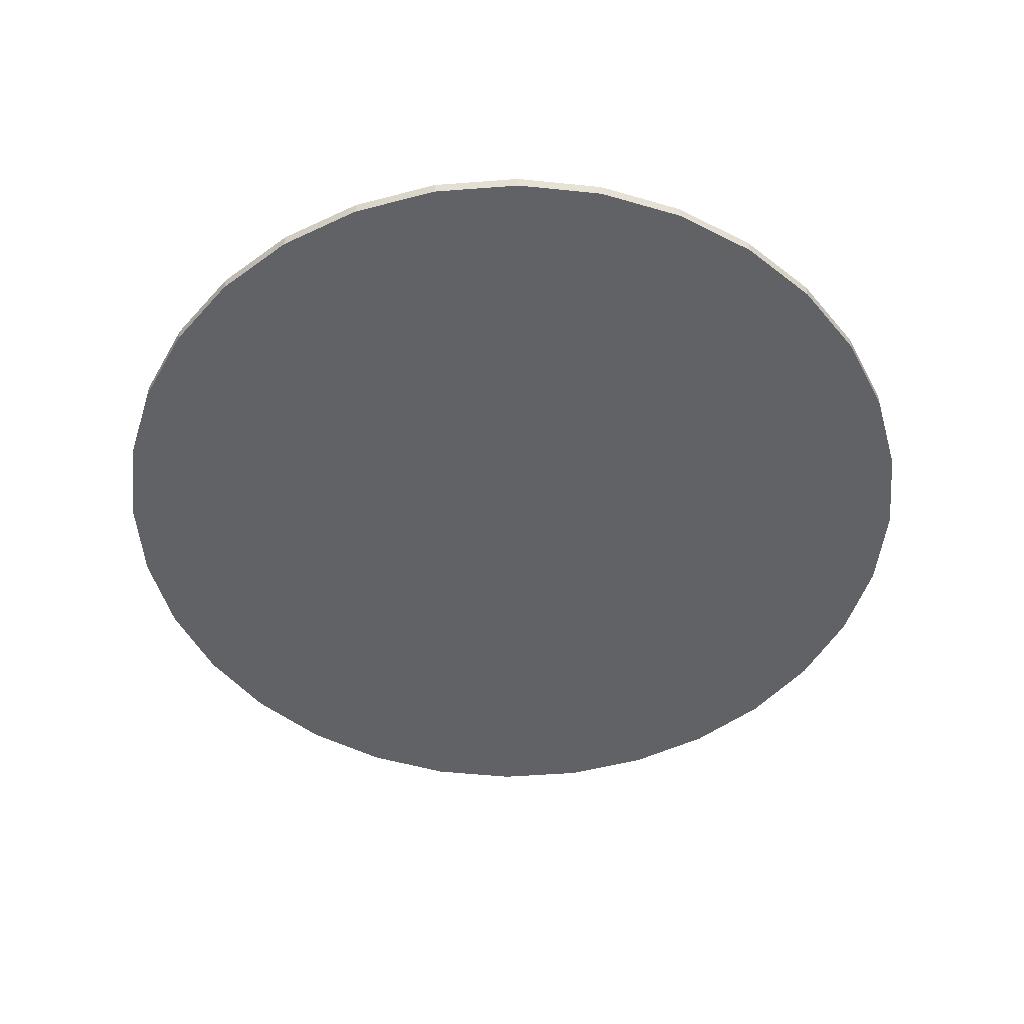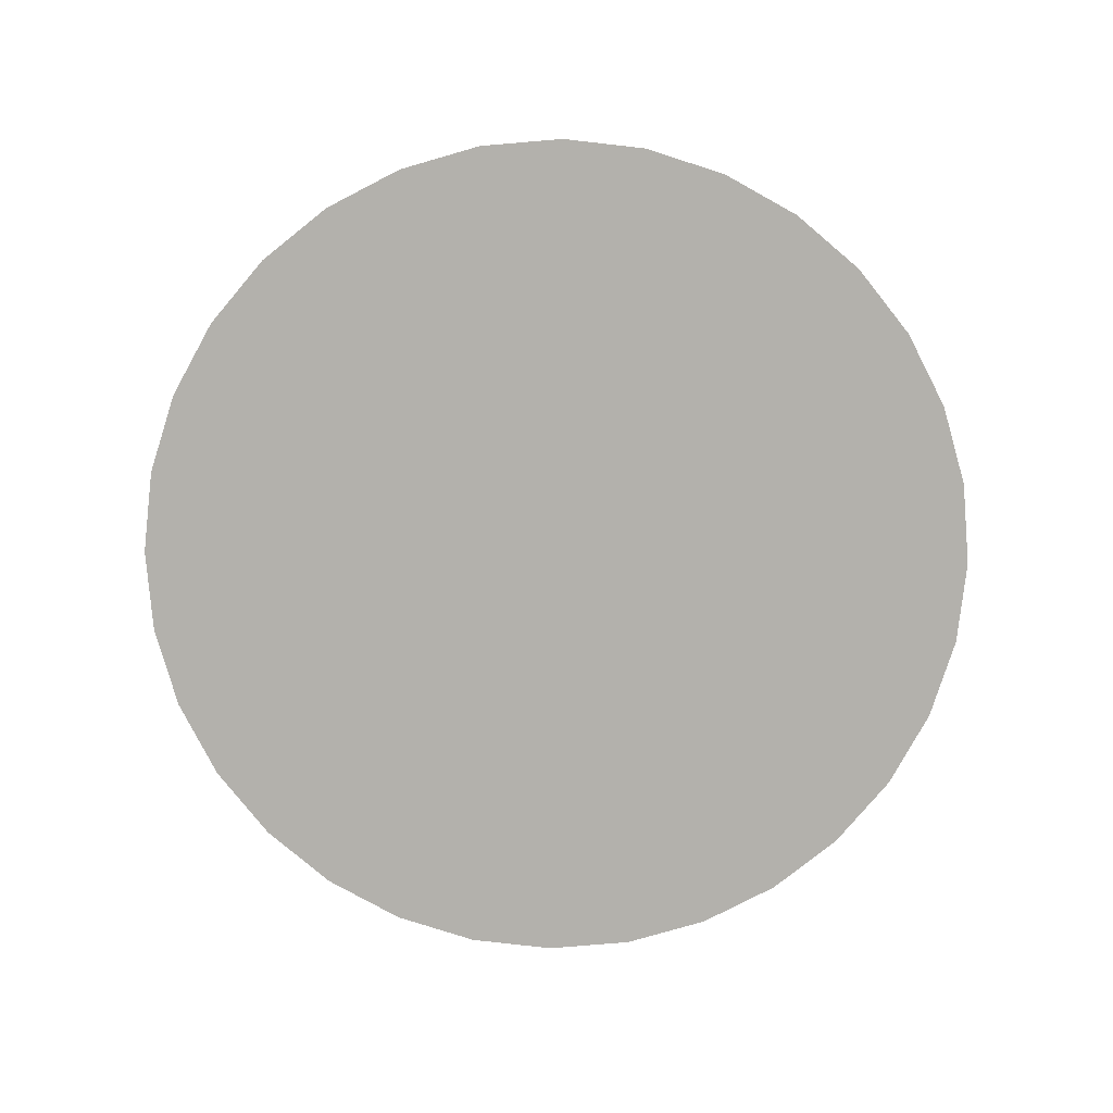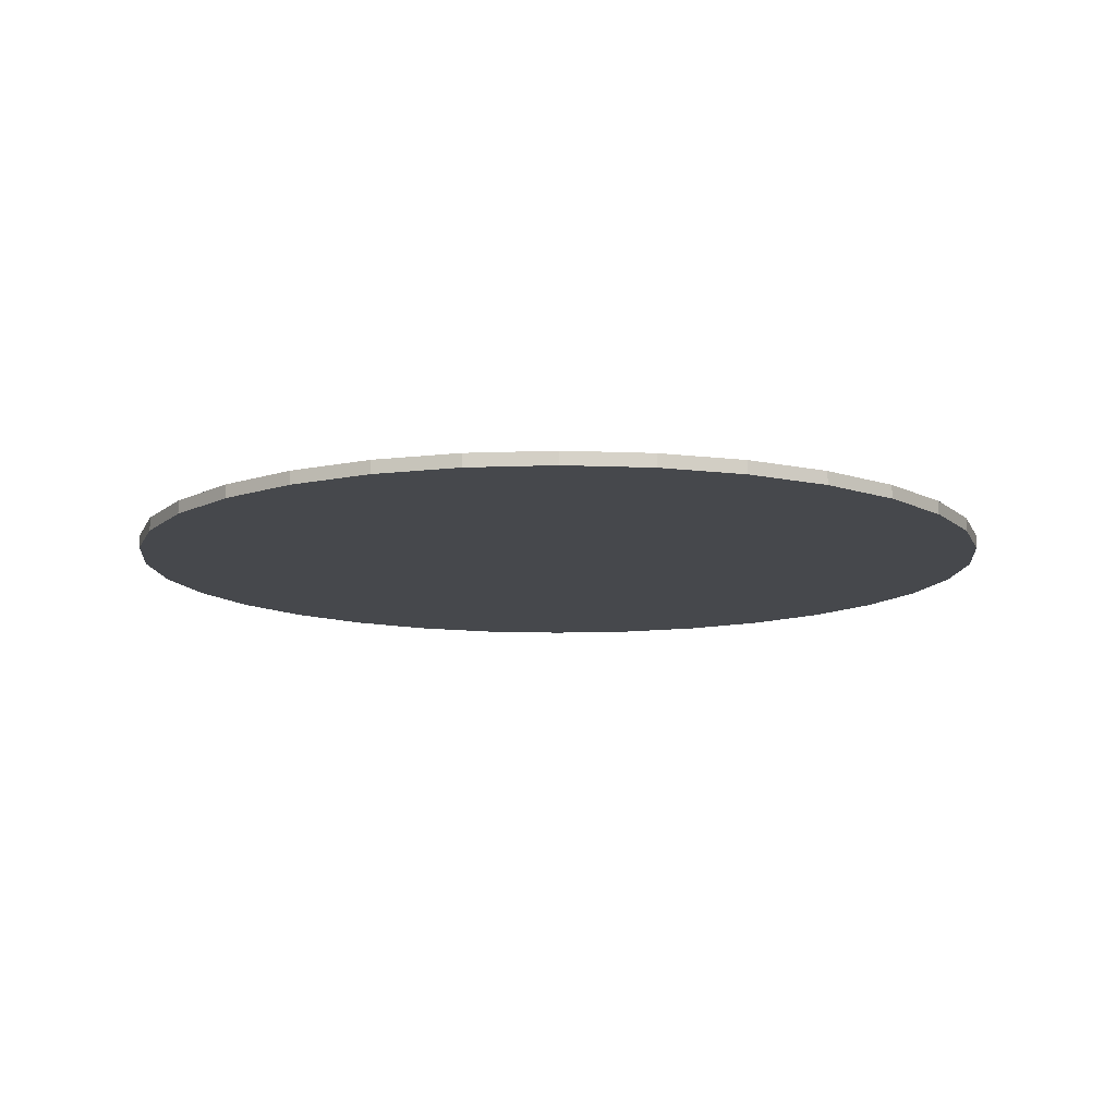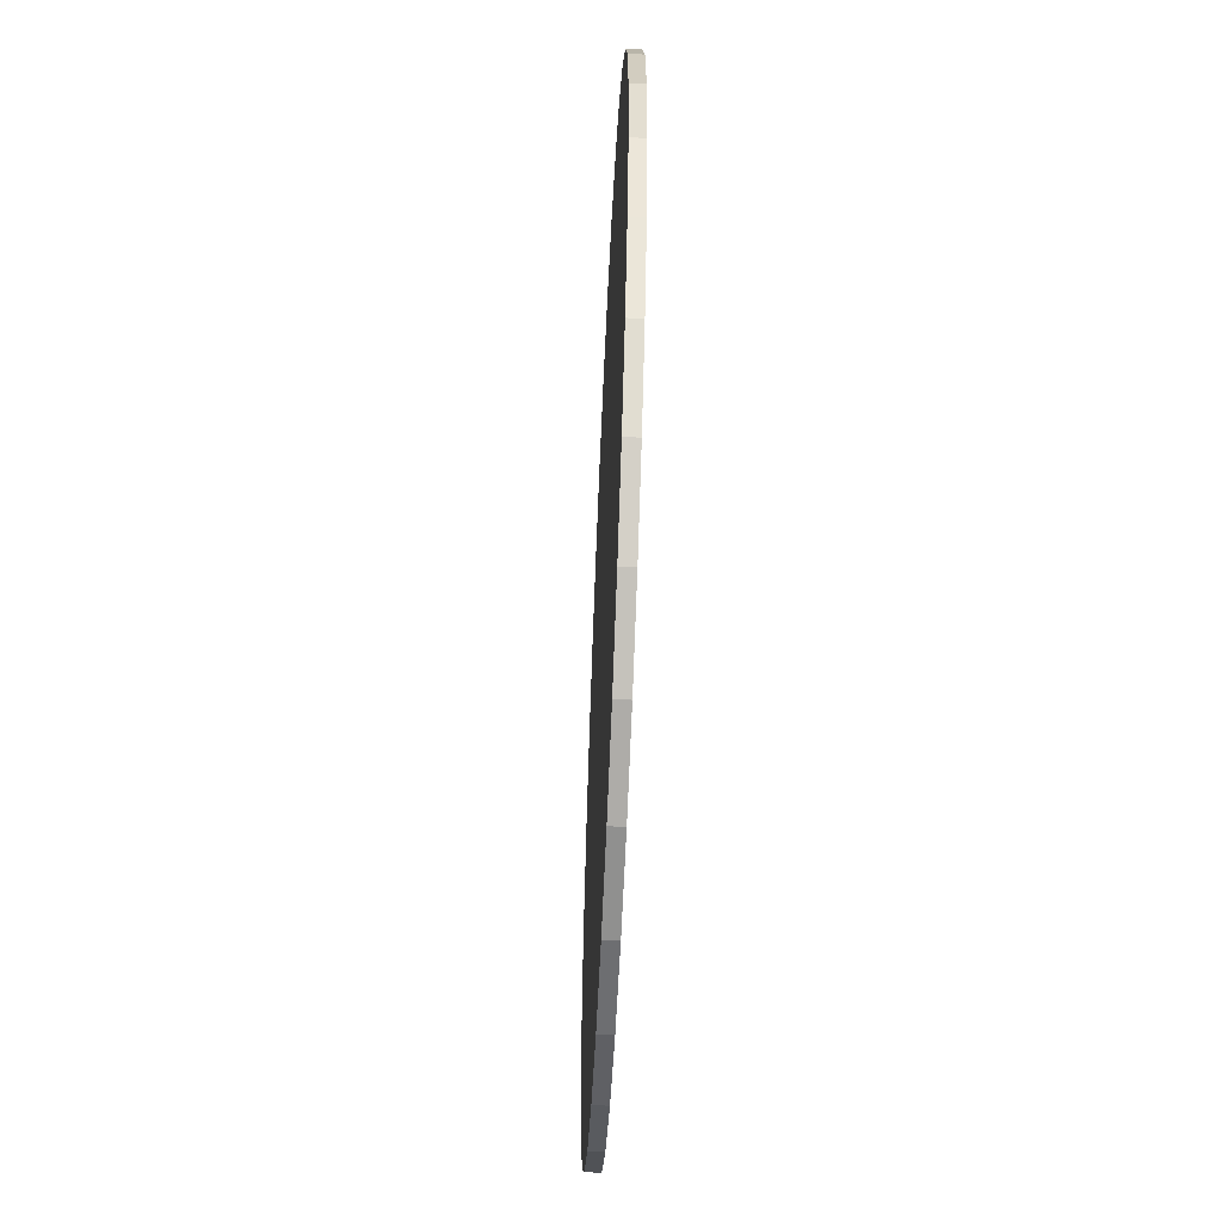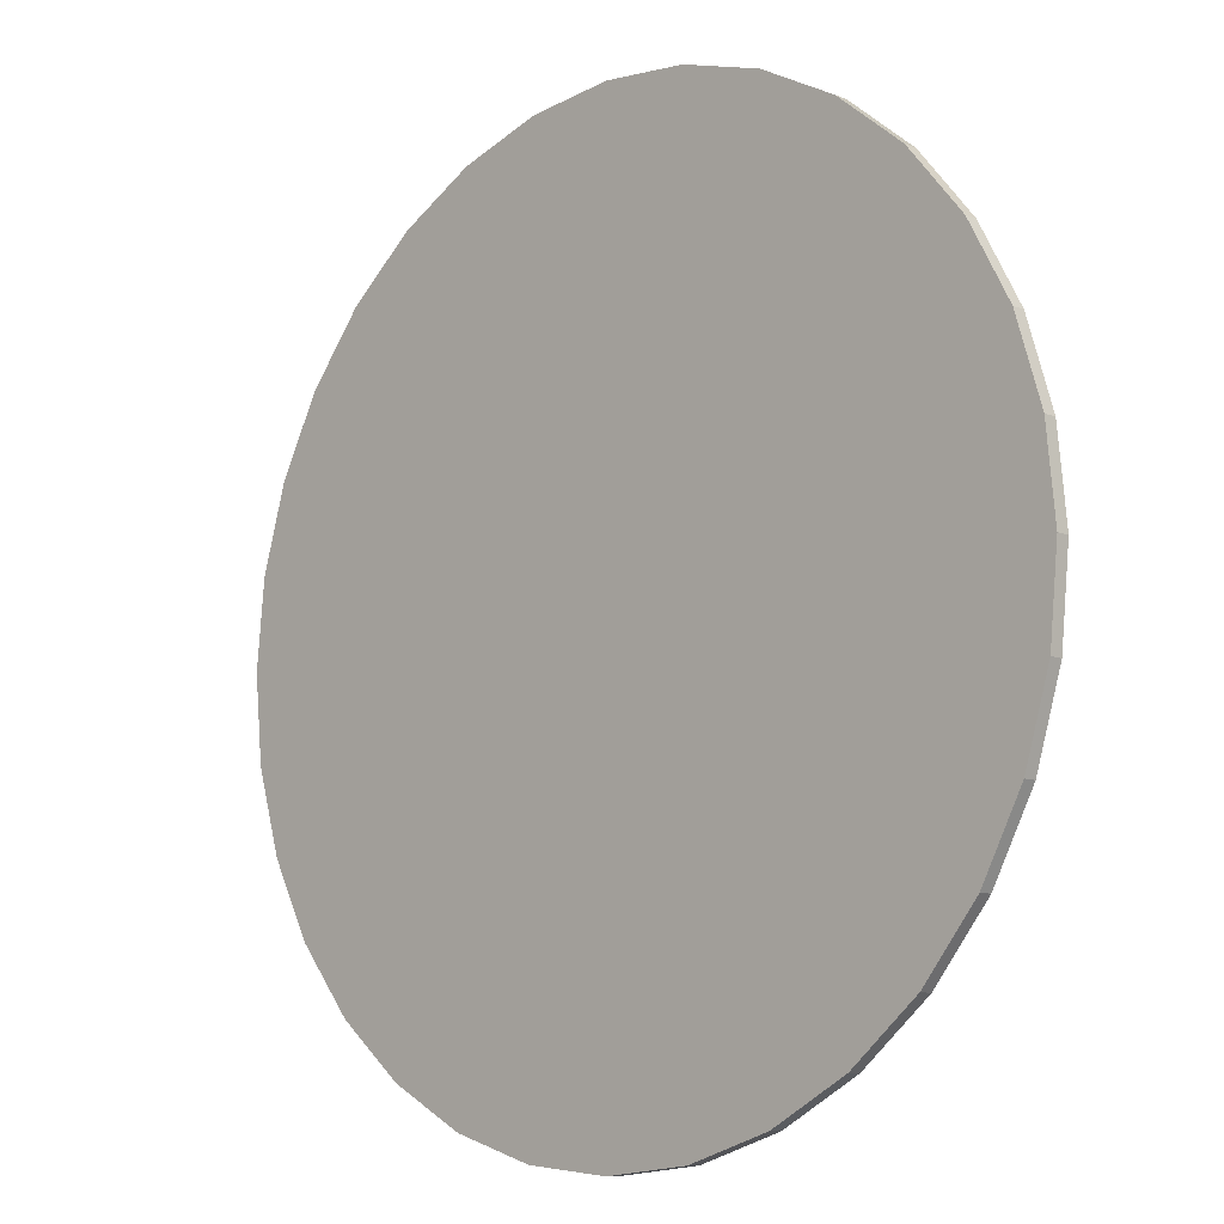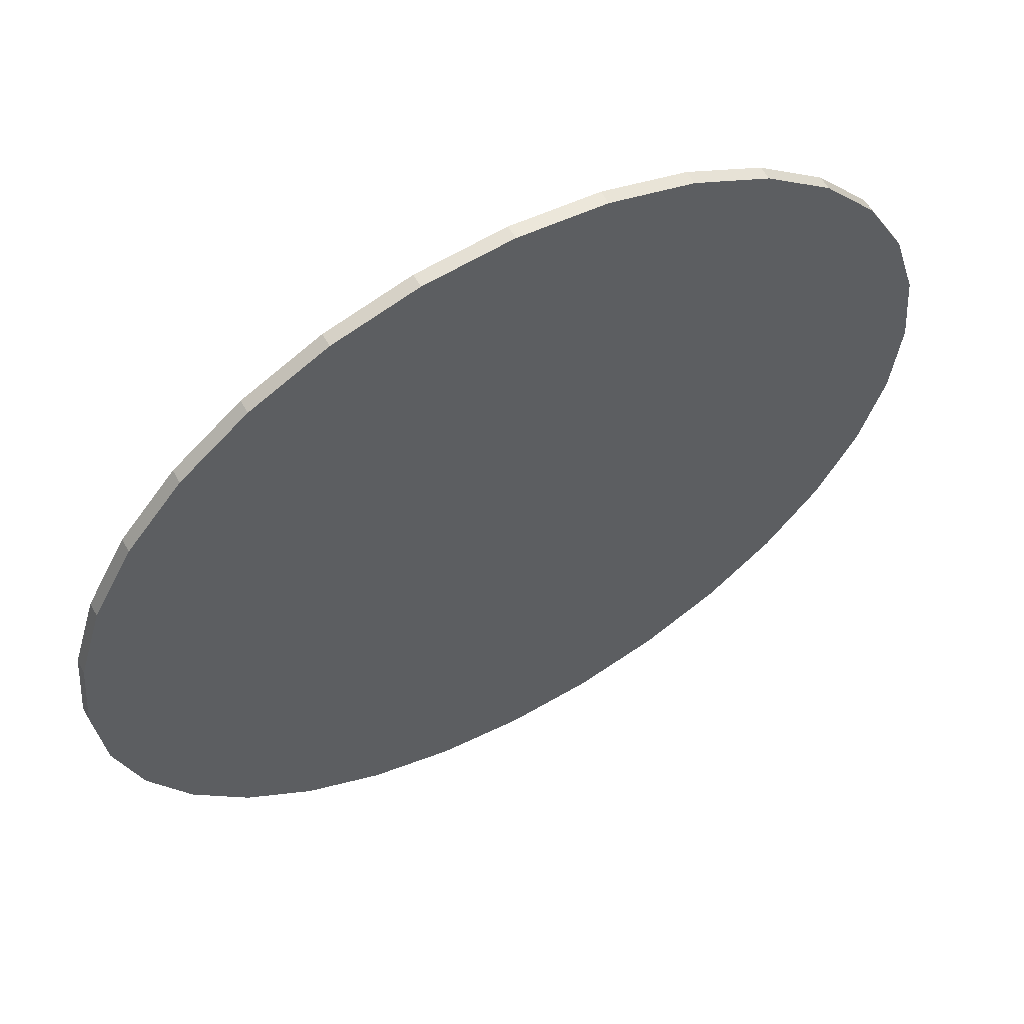
<metadata>
{"format":"obj","ext":"obj","renderer":"f3d","projection":"perspective","resolution":1024,"background":"white","views":[{"elev":-50.5,"azim":77.9,"up":"+Y"},{"elev":-79.1,"azim":77.9,"up":"+Y"},{"elev":-11.5,"azim":-78.9,"up":"+Y"},{"elev":-60.0,"azim":-92.5,"up":"+Z"},{"elev":-10.1,"azim":-135.2,"up":"+Z"},{"elev":59.5,"azim":-28.8,"up":"+Z"}]}
</metadata>
<code>
o Switch_Cylinder
v 0 0 -1
v 0 0.03 -1
v 0.1951 0 -0.9808
v 0.1951 0.03 -0.9808
v 0.3827 0 -0.9239
v 0.3827 0.03 -0.9239
v 0.5556 0 -0.8315
v 0.5556 0.03 -0.8315
v 0.7071 0 -0.7071
v 0.7071 0.03 -0.7071
v 0.8315 0 -0.5556
v 0.8315 0.03 -0.5556
v 0.9239 0 -0.3827
v 0.9239 0.03 -0.3827
v 0.9808 0 -0.1951
v 0.9808 0.03 -0.1951
v 1 0 -0
v 1 0.03 -0
v 0.9808 0 0.1951
v 0.9808 0.03 0.1951
v 0.9239 0 0.3827
v 0.9239 0.03 0.3827
v 0.8315 0 0.5556
v 0.8315 0.03 0.5556
v 0.7071 0 0.7071
v 0.7071 0.03 0.7071
v 0.5556 0 0.8315
v 0.5556 0.03 0.8315
v 0.3827 0 0.9239
v 0.3827 0.03 0.9239
v 0.1951 0 0.9808
v 0.1951 0.03 0.9808
v -0 0 1
v -0 0.03 1
v -0.1951 0 0.9808
v -0.1951 0.03 0.9808
v -0.3827 0 0.9239
v -0.3827 0.03 0.9239
v -0.5556 0 0.8315
v -0.5556 0.03 0.8315
v -0.7071 0 0.7071
v -0.7071 0.03 0.7071
v -0.8315 0 0.5556
v -0.8315 0.03 0.5556
v -0.9239 0 0.3827
v -0.9239 0.03 0.3827
v -0.9808 0 0.1951
v -0.9808 0.03 0.1951
v -1 0 -1e-06
v -1 0.03 -1e-06
v -0.9808 0 -0.1951
v -0.9808 0.03 -0.1951
v -0.9239 0 -0.3827
v -0.9239 0.03 -0.3827
v -0.8315 0 -0.5556
v -0.8315 0.03 -0.5556
v -0.7071 0 -0.7071
v -0.7071 0.03 -0.7071
v -0.5556 0 -0.8315
v -0.5556 0.03 -0.8315
v -0.3827 0 -0.9239
v -0.3827 0.03 -0.9239
v -0.1951 0 -0.9808
v -0.1951 0.03 -0.9808
f 1 2 4 3
f 3 4 6 5
f 5 6 8 7
f 7 8 10 9
f 9 10 12 11
f 11 12 14 13
f 13 14 16 15
f 15 16 18 17
f 17 18 20 19
f 19 20 22 21
f 21 22 24 23
f 23 24 26 25
f 25 26 28 27
f 27 28 30 29
f 29 30 32 31
f 31 32 34 33
f 33 34 36 35
f 35 36 38 37
f 37 38 40 39
f 39 40 42 41
f 41 42 44 43
f 43 44 46 45
f 45 46 48 47
f 47 48 50 49
f 49 50 52 51
f 51 52 54 53
f 53 54 56 55
f 55 56 58 57
f 57 58 60 59
f 59 60 62 61
f 4 2 64 62 60 58 56 54 52 50 48 46 44 42 40 38 36 34 32 30 28 26 24 22 20 18 16 14 12 10 8 6
f 61 62 64 63
f 63 64 2 1
f 1 3 5 7 9 11 13 15 17 19 21 23 25 27 29 31 33 35 37 39 41 43 45 47 49 51 53 55 57 59 61 63

</code>
